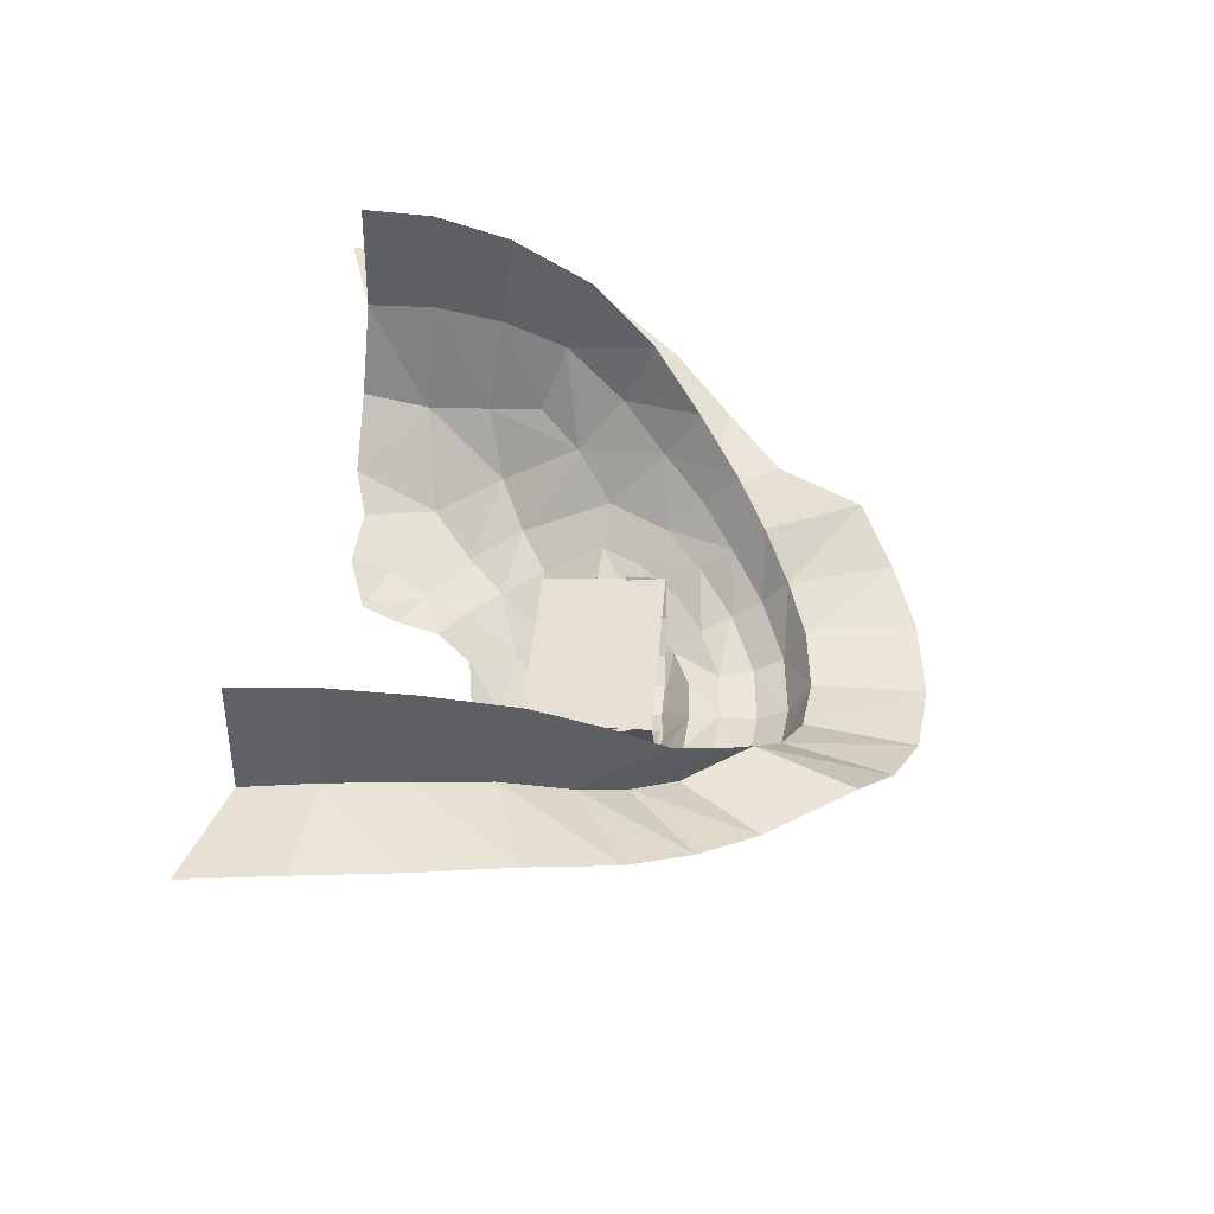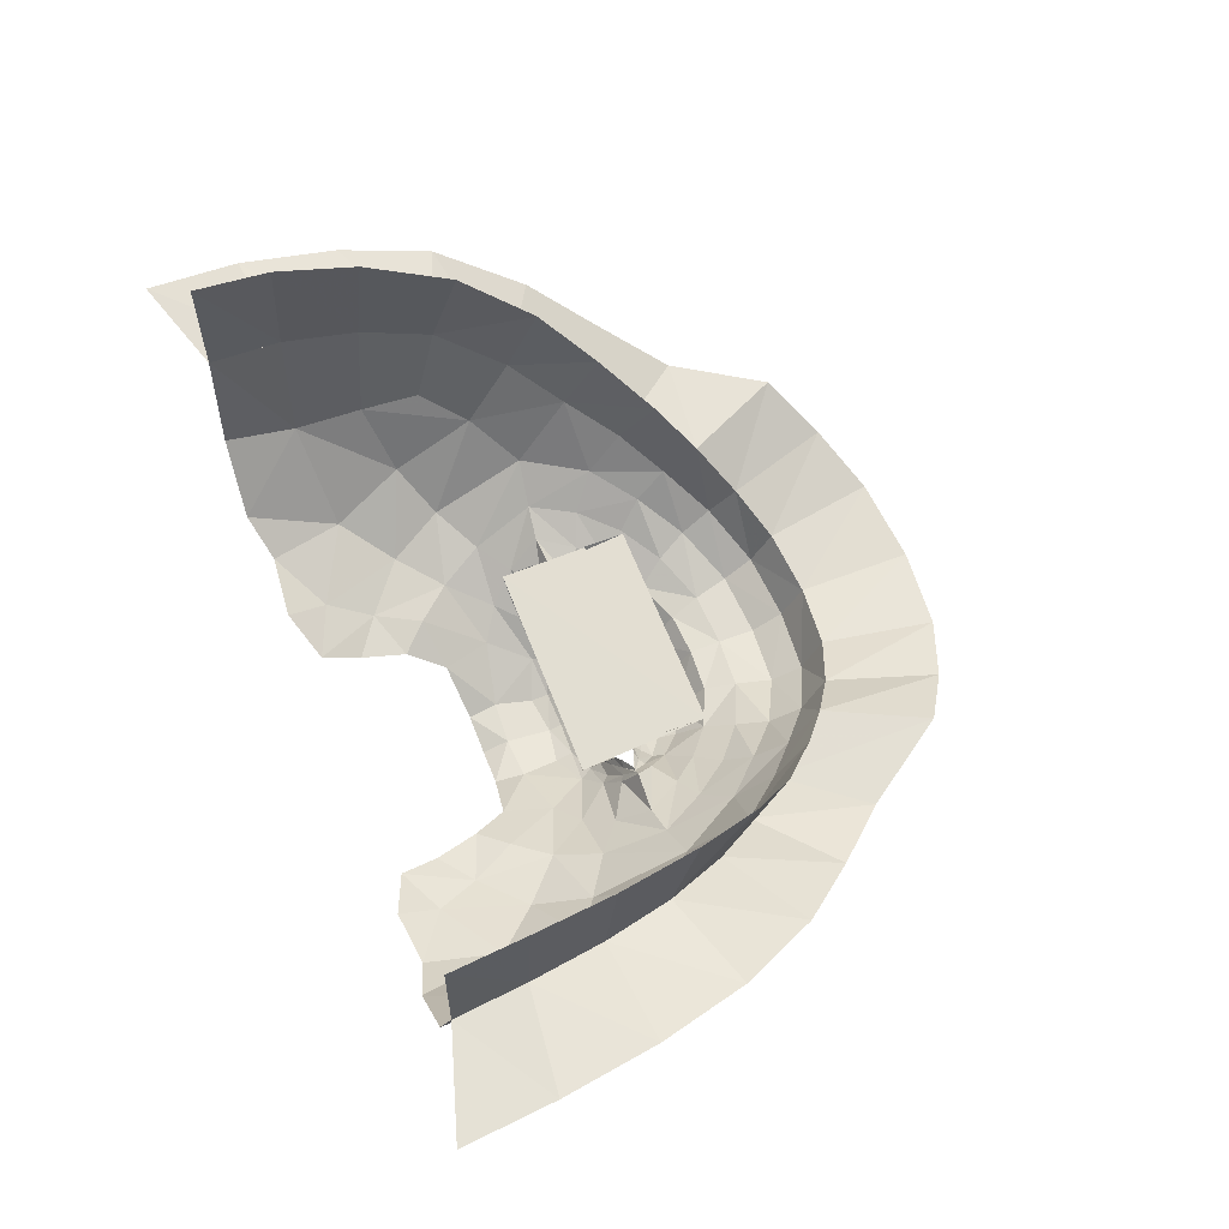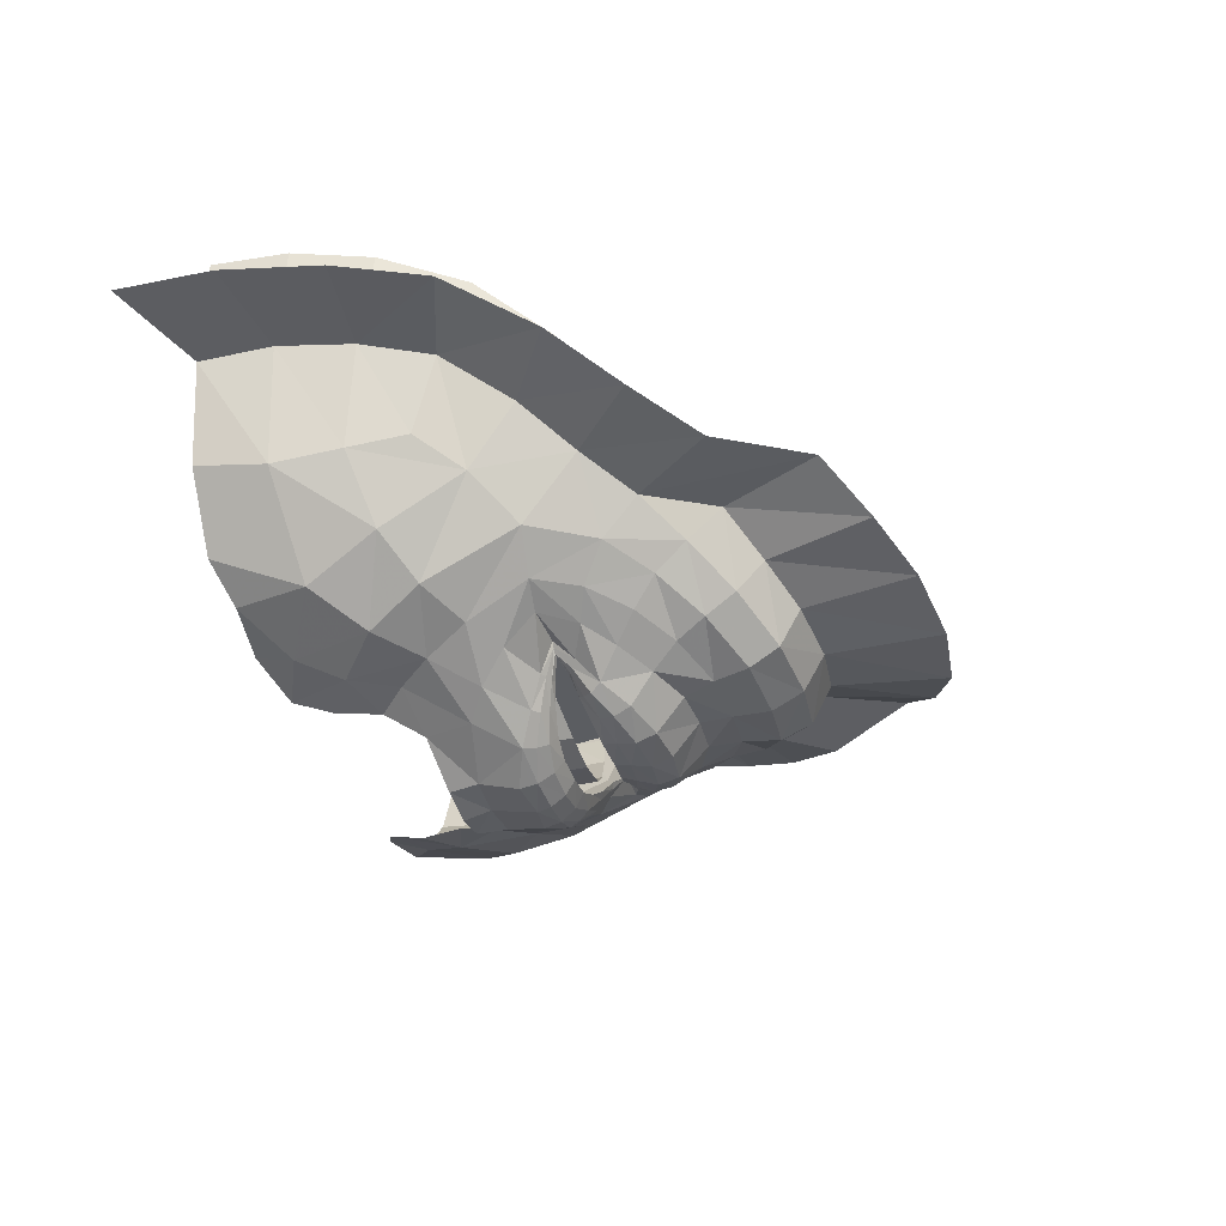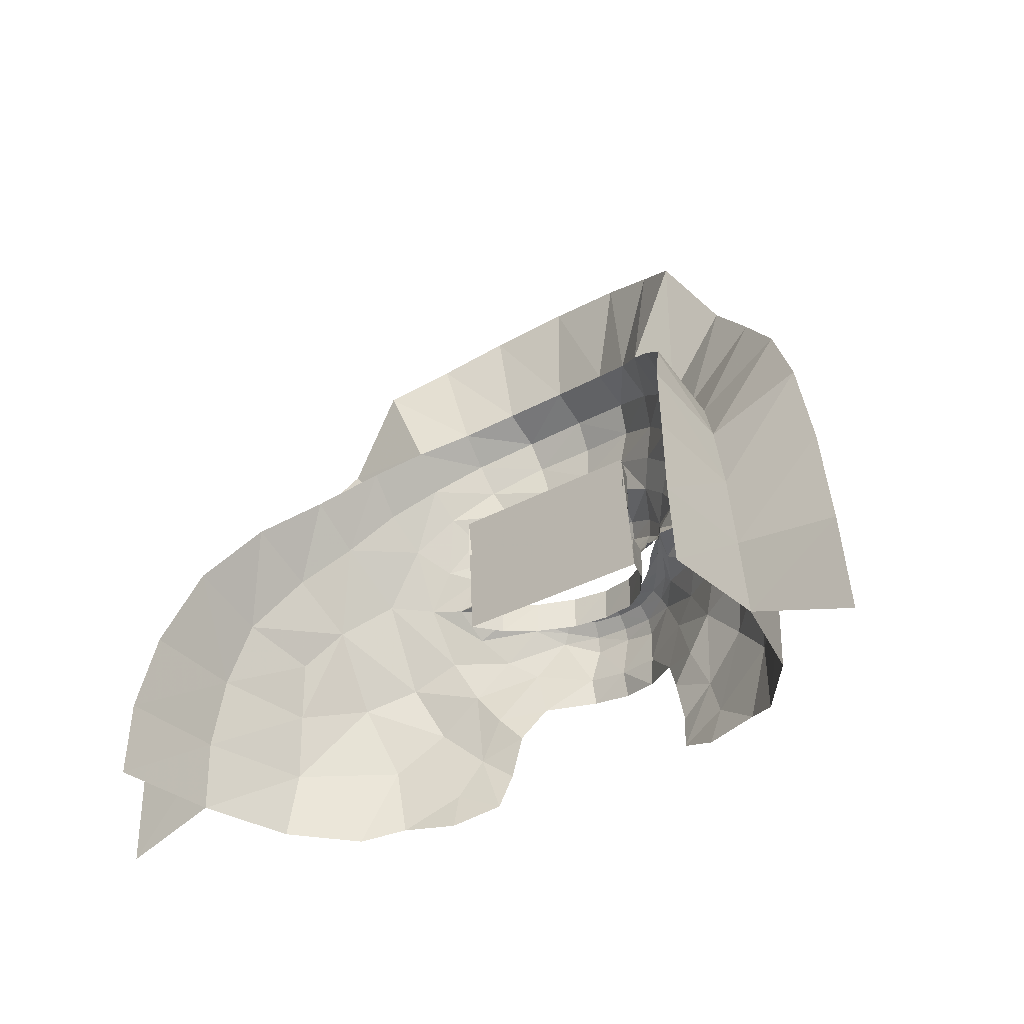
<metadata>
{"format":"obj","ext":"obj","renderer":"f3d","projection":"perspective","resolution":1024,"background":"white","views":[{"elev":42.2,"azim":94.8,"up":"+Z"},{"elev":62.7,"azim":68.8,"up":"+Z"},{"elev":-35.8,"azim":106.6,"up":"+Z"},{"elev":-31.3,"azim":39.0,"up":"+Y"}]}
</metadata>
<code>
v 500.3 739.3 -238.7 2 0
v 500.3 697.3 -236.9 -1 1
v 500.3 746.8 -236.6 2 2
v 500.3 754.7 -230.7 2 3
v 500.3 760 -222.1 2 4
v 500.3 781.8 -216.2 2.01 5
v 500.3 791.2 -218.4 2.01 6
v 500.3 802.8 -221.4 2.01 7
v 500.3 814.3 -217.2 2.01 8
v 500.3 829.5 -198.5 0 9
v 433.7 850.5 -178.3 0 10
v 410.3 662.3 -197.2 0 11
v 479.1 735.9 -236 2 12
v 481.4 754.5 -227.9 2 13
v 458.3 744.2 -225.1 2 14
v 445.1 752.9 -210.9 2 15
v 465.6 756.8 -220.4 2 16
v 453.7 760.4 -207.3 2 17
v 419.1 787.7 -180.3 0 18
v 356.2 660.4 -174.3 0 19
v 406.6 767.1 -177.3 0 20
v 320 757 -21.32 0 21
v 431 768.7 -179.6 2 22
v 435.7 768.7 -184.7 2 23
v 479.7 745.9 -234.1 2 24
v 461.8 751 -223.7 2 25
v 449.1 756.8 -210.7 2 26
v 433.4 768.7 -182.3 2 27
v 440.3 776.6 -192.1 2.01 28
v 438 768.7 -185.2 2 29
v 457.2 762.6 -204.2 2 30
v 468.9 760.3 -213 2 31
v 483.2 759.5 -219.9 2 32
v 475.2 827.9 -197.9 0 33
v 477.5 811.8 -216.1 2.01 34
v 478.7 800.3 -219.3 2.01 35
v 480.6 788.9 -216.1 2.01 36
v 483 780.5 -213.9 2.01 37
v 457.1 775.5 -199.6 2.01 38
v 453.1 779.2 -201.9 2.01 39
v 448.5 784.6 -204.2 2.01 40
v 444.8 790.7 -200.7 2.01 41
v 426 732.4 -204.8 0 42
v 297.9 660.3 6.352 0 43
v 448.5 772.8 -190.7 2.01 44
v 444.4 774.4 -192.2 2.01 45
v 477.9 697 -232.1 -1 46
v 450.6 692.9 -213.3 -1 47
v 427.7 624.5 -193.1 -1 48
v 397.9 637.5 -187.9 0 49
v 432.9 803.3 -187.8 0 50
v 311.4 611.8 -118.7 -1 51
v 343.2 610.1 -155.2 -1 52
v 366.2 617.4 -172.1 -1 53
v 400.7 614.1 -180.1 -1 54
v 314.6 652.8 -124.3 0 55
v 439 672.5 -202.4 -1 56
v 305.6 707.4 -2.547 0 57
v 359.7 804.2 -115.6 0 58
v 360.6 825.4 -83.72 0 59
v 298.2 657.5 -59.36 0 60
v 337.1 777.8 -94.14 0 61
v 430.6 868.4 -168.3 0 62
v 432.2 646.8 -200.8 -1 63
v 436.5 779.3 -189.1 2.01 64
v 319.5 692.2 -119.1 0 65
v 462.7 895 -162.9 0 66
v 409.7 867.7 -128.8 0 67
v 387.1 850.4 -109.2 0 68
v 500.3 899.2 -167.9 0 69
v 500.3 712.8 -232.9 0 70
v 442.9 720.9 -214.7 0 71
v 475.7 714.1 -231.1 0 72
v 383.3 829.3 -131.8 0 73
v 406.1 848.7 -148.9 0 74
v 461.9 883.2 -185.2 0 75
v 339.3 796.7 -51.49 0 76
v 500.3 887.1 -189.4 0 77
v 434 883.4 -149.3 0 78
v 305.4 700.7 -62.67 0 79
v 468.7 778.2 -207.5 2.01 80
v 464.8 784.4 -209.8 2.01 81
v 461.3 793.1 -212.3 2.01 82
v 458.7 803.2 -209.3 2.01 83
v 451.1 817.6 -195.1 0 84
v 444 764.5 -195.3 2 85
v 439.7 762.8 -195.2 2 86
v 436.1 760.7 -195.2 2 87
v 413.4 748.1 -191.4 0 88
v 343.9 702.8 -155.4 0 89
v 447.9 765.4 -193.4 2 90
v 344.1 750.1 -128.1 0 91
v 441.7 833.1 -185.2 0 92
v 500.3 869.1 -198.4 0 93
v 500.3 847.8 -198 0 94
v 469.8 845.4 -194.6 0 95
v 402.7 794.5 -169.4 0 96
v 424 688.3 -197.6 0 97
v 420.1 816.2 -176.5 0 98
v 382.6 685.7 -189.7 0 99
v 407.7 708.1 -194.2 0 100
v 369.1 717.4 -175.4 0 101
v 464.2 865.9 -193.8 0 102
v 388.2 808.5 -152.5 0 103
v 410.6 830.4 -163 0 104
v 389.1 769.2 -168.7 0 105
v 326 725.7 -112.7 0 106
v 366.9 772.1 -151.1 0 107
v 317 740.9 -70.7 0 108
v 394.9 733.5 -185.2 0 109
v 295 615.7 -62.45 -1 110
v 294.2 616.4 6.189 -1 111
v 566.7 850.5 -178.3 0 112
v 590.3 662.3 -197.2 0 113
v 521.5 735.9 -236 2 114
v 519.1 754.5 -227.9 2 115
v 542.3 744.2 -225.1 2 116
v 555.4 752.9 -210.9 2 117
v 534.9 756.8 -220.4 2 118
v 546.9 760.4 -207.3 2 119
v 581.4 787.7 -180.3 0 120
v 644.3 660.4 -174.3 0 121
v 593.9 767.1 -177.3 0 122
v 680.5 757 -21.32 0 123
v 569.6 768.7 -179.6 2 124
v 564.8 768.7 -184.7 2 125
v 520.8 745.9 -234.1 2 126
v 538.8 751 -223.7 2 127
v 551.4 756.8 -210.7 2 128
v 567.1 768.7 -182.3 2 129
v 560.3 776.6 -192.1 2.01 130
v 562.5 768.7 -185.2 2 131
v 543.3 762.6 -204.2 2 132
v 531.7 760.3 -213 2 133
v 517.4 759.5 -219.9 2 134
v 525.3 827.9 -197.9 0 135
v 523.1 811.8 -216.1 2.01 136
v 521.9 800.3 -219.3 2.01 137
v 519.9 788.9 -216.1 2.01 138
v 517.6 780.5 -213.9 2.01 139
v 543.4 775.5 -199.6 2.01 140
v 547.4 779.2 -201.9 2.01 141
v 552 784.6 -204.2 2.01 142
v 555.7 790.7 -200.7 2.01 143
v 574.6 732.4 -204.8 0 144
v 702.6 660.3 6.352 0 145
v 552 772.8 -190.7 2.01 146
v 556.2 774.4 -192.2 2.01 147
v 522.7 697 -232.1 -1 148
v 549.9 692.9 -213.3 -1 149
v 572.9 624.5 -193.1 -1 150
v 602.6 637.5 -187.9 0 151
v 567.7 803.3 -187.8 0 152
v 689.1 611.8 -118.7 -1 153
v 657.3 610.1 -155.2 -1 154
v 634.3 617.4 -172.1 -1 155
v 599.8 614.1 -180.1 -1 156
v 685.9 652.8 -124.3 0 157
v 561.6 672.5 -202.4 -1 158
v 694.9 707.4 -2.547 0 159
v 640.9 804.2 -115.6 0 160
v 639.9 825.4 -83.72 0 161
v 702.3 657.5 -59.36 0 162
v 663.4 777.8 -94.14 0 163
v 569.9 868.4 -168.3 0 164
v 568.3 646.8 -200.8 -1 165
v 564 779.3 -189.1 2.01 166
v 681.1 692.2 -119.1 0 167
v 537.8 895 -162.9 0 168
v 590.8 867.7 -128.8 0 169
v 613.4 850.4 -109.2 0 170
v 557.7 720.9 -214.7 0 171
v 524.8 714.1 -231.1 0 172
v 617.2 829.3 -131.8 0 173
v 594.5 848.7 -148.9 0 174
v 538.7 883.2 -185.2 0 175
v 661.2 796.7 -51.49 0 176
v 566.6 883.4 -149.3 0 177
v 695.1 700.7 -62.67 0 178
v 531.9 778.2 -207.5 2.01 179
v 535.8 784.4 -209.8 2.01 180
v 539.3 793.1 -212.3 2.01 181
v 541.9 803.2 -209.3 2.01 182
v 549.4 817.6 -195.1 0 183
v 556.5 764.5 -195.3 2 184
v 560.8 762.8 -195.2 2 185
v 564.4 760.7 -195.2 2 186
v 587.1 748.1 -191.4 0 187
v 656.6 702.8 -155.4 0 188
v 552.7 765.4 -193.4 2 189
v 656.5 750.1 -128.1 0 190
v 558.8 833.1 -185.2 0 191
v 530.8 845.4 -194.6 0 192
v 597.8 794.5 -169.4 0 193
v 576.6 688.3 -197.6 0 194
v 580.4 816.2 -176.5 0 195
v 618 685.7 -189.7 0 196
v 592.8 708.1 -194.2 0 197
v 631.5 717.4 -175.4 0 198
v 536.4 865.9 -193.8 0 199
v 612.3 808.5 -152.5 0 200
v 589.9 830.4 -163 0 201
v 611.5 769.2 -168.7 0 202
v 674.6 725.7 -112.7 0 203
v 633.6 772.1 -151.1 0 204
v 683.6 740.9 -70.7 0 205
v 605.6 733.5 -185.2 0 206
v 705.6 615.7 -62.45 -1 207
v 706.3 616.4 6.189 -1 208
v 233.4 596.8 -62.45 -1 209
v 237.6 651.1 -59.36 -1 210
v 247 707.3 -62.67 -1 211
v 262 759.6 -70.7 -1 212
v 288.2 807.5 -94.14 -1 213
v 317.5 841.8 -115.6 -1 214
v 348.3 874.5 -131.8 -1 215
v 382.5 924.4 -128.8 -1 216
v 414.1 944.8 -149.3 -1 217
v 451.5 959.9 -162.9 -1 218
v 500.3 965.3 -167.9 -1 219
v 549.1 959.9 -162.9 -1 220
v 586.5 944.8 -149.3 -1 221
v 618 924.4 -128.8 -1 222
v 652.3 874.5 -131.8 -1 223
v 683 841.8 -115.6 -1 224
v 712.4 807.5 -94.14 -1 225
v 738.5 759.6 -70.7 -1 226
v 753.5 707.3 -62.67 -1 227
v 763 651.1 -59.36 -1 228
v 767.3 596.8 -62.45 -1 229
v 522.9 745.6 -210.6 3 230
v 434.9 736.8 -155.6 3 231
v 565.6 756.2 -155.4 3 232
v 566 736.8 -155.8 3 233
v 500.2 766.6 -215.3 3 234
v 500.3 746.7 -215.3 3 235
v 443.8 759.2 -176.4 3 236
v 443.7 739.4 -176.5 3 237
v 541.3 762.1 -196.4 3 238
v 458.4 762.2 -195.8 3 239
v 522.9 765.8 -210.6 3 240
v 478.1 766 -210.9 3 241
v 557.2 739.4 -176.5 3 242
v 477.8 745.7 -210.9 3 243
v 541 742.6 -196.7 3 244
v 458.4 742.6 -195.8 3 245
v 434.2 756.4 -155.4 3 246
v 557.1 759.1 -176.3 3 247
v 518.9 791.7 -194.9 4 248
v 437.2 787 -148.4 4 249
v 564.1 811.1 -148.2 4 250
v 564.1 786.9 -148.6 4 251
v 500.2 813.4 -199.3 4 252
v 500.2 792.4 -199.3 4 253
v 448.2 812.3 -169.2 4 254
v 448.3 788.6 -169.3 4 255
v 536.2 812.9 -186.1 4 256
v 464.2 813 -186 4 257
v 519.1 813.6 -194.4 4 258
v 481.4 813.7 -194.8 4 259
v 553.2 788.6 -169.2 4 260
v 481.2 791.7 -194.8 4 261
v 536.4 790.4 -186.1 4 262
v 464.2 790.5 -185.8 4 263
v 437.3 810.7 -148.2 4 264
v 553 812.2 -169.3 4 265
f 115 1 127
f 13 25 1
f 3 127 1
f 3 1 25
f 115 127 117
f 13 15 25
f 128 117 127
f 26 25 15
f 78 70 176
f 78 76 70
f 169 176 70
f 67 70 76
f 122 156 152
f 20 50 54
f 157 152 156
f 55 54 50
f 117 128 118
f 15 16 26
f 129 118 128
f 27 26 16
f 113 202 192
f 11 93 105
f 196 192 202
f 99 105 93
f 129 186 118
f 27 16 87
f 187 118 186
f 88 87 16
f 120 133 185
f 18 86 31
f 190 185 133
f 91 31 86
f 145 118 188
f 43 89 16
f 187 188 118
f 88 16 89
f 205 203 201
f 108 104 106
f 194 201 203
f 97 106 104
f 136 137 10
f 34 10 35
f 9 10 137
f 9 35 10
f 131 167 130
f 29 28 65
f 125 130 167
f 23 65 28
f 192 196 184
f 93 85 99
f 153 184 196
f 51 99 85
f 164 191 161
f 62 59 92
f 205 161 191
f 108 92 59
f 172 195 150
f 72 48 98
f 159 150 195
f 57 98 48
f 143 144 131
f 41 29 42
f 167 131 144
f 65 42 29
f 122 197 189
f 20 90 100
f 199 189 197
f 102 100 90
f 193 136 95
f 96 95 34
f 10 95 136
f 10 34 95
f 153 144 184
f 51 85 42
f 183 184 144
f 84 42 85
f 183 144 182
f 84 83 42
f 143 182 144
f 41 42 83
f 9 137 8
f 9 8 35
f 138 8 137
f 36 35 8
f 197 114 198
f 100 101 12
f 195 198 114
f 98 12 101
f 165 176 178
f 63 79 76
f 169 178 176
f 67 76 79
f 172 117 145
f 72 43 15
f 118 145 117
f 16 15 43
f 162 161 171
f 60 69 59
f 174 171 161
f 74 59 69
f 202 113 175
f 105 75 11
f 165 175 113
f 63 11 75
f 153 121 144
f 51 42 19
f 167 144 121
f 65 19 42
f 148 126 147
f 46 45 24
f 132 147 126
f 30 24 45
f 158 154 155
f 56 53 52
f 197 198 199
f 100 102 101
f 207 199 198
f 110 101 102
f 172 173 117
f 72 15 73
f 115 117 173
f 13 73 15
f 94 200 95
f 94 95 103
f 193 95 200
f 96 103 95
f 152 151 114
f 50 12 49
f 166 114 151
f 64 49 12
f 194 203 121
f 97 19 106
f 123 121 203
f 21 106 19
f 201 194 202
f 104 105 97
f 196 202 194
f 99 97 105
f 196 194 153
f 99 51 97
f 121 153 194
f 19 97 51
f 130 126 131
f 28 29 24
f 148 131 126
f 46 24 29
f 163 208 158
f 61 56 111
f 154 158 208
f 52 111 56
f 127 116 128
f 25 26 14
f 119 128 116
f 17 14 26
f 166 159 114
f 64 12 57
f 195 114 159
f 98 57 12
f 128 119 129
f 26 27 17
f 120 129 119
f 18 17 27
f 199 207 205
f 102 108 110
f 203 205 207
f 106 110 108
f 129 120 186
f 27 87 18
f 185 186 120
f 86 18 87
f 174 201 175
f 74 75 104
f 202 175 201
f 105 104 75
f 175 165 170
f 75 68 63
f 178 170 165
f 79 63 68
f 122 189 158
f 20 56 90
f 168 158 189
f 66 90 56
f 142 143 148
f 40 46 41
f 131 148 143
f 29 41 46
f 182 143 181
f 83 82 41
f 142 181 143
f 40 41 82
f 152 157 151
f 50 49 55
f 146 209 163
f 44 61 112
f 208 163 209
f 111 112 61
f 8 138 7
f 8 7 36
f 139 7 138
f 37 36 7
f 7 139 6
f 7 6 37
f 140 6 139
f 38 37 6
f 180 181 141
f 81 39 82
f 142 141 181
f 40 82 39
f 147 141 148
f 45 46 39
f 142 148 141
f 40 39 46
f 177 164 162
f 77 60 62
f 161 162 164
f 59 62 60
f 124 206 177
f 22 77 109
f 164 177 206
f 62 109 77
f 119 134 120
f 17 18 32
f 133 120 134
f 31 32 18
f 121 123 167
f 19 65 21
f 125 167 123
f 23 21 65
f 176 200 78
f 76 78 103
f 94 78 200
f 94 103 78
f 116 135 119
f 14 17 33
f 134 119 135
f 32 33 17
f 185 190 126
f 86 24 91
f 132 126 190
f 30 91 24
f 158 155 122
f 56 20 53
f 156 122 155
f 54 53 20
f 171 174 170
f 69 68 74
f 175 170 174
f 75 74 68
f 198 145 207
f 101 110 43
f 188 207 145
f 89 43 110
f 173 149 71
f 73 71 47
f 2 71 149
f 2 47 71
f 1 115 71
f 1 71 13
f 173 71 115
f 73 13 71
f 3 4 127
f 3 25 4
f 116 127 4
f 14 4 25
f 4 5 116
f 4 14 5
f 135 116 5
f 33 5 14
f 122 152 197
f 20 100 50
f 114 197 152
f 12 50 100
f 195 172 198
f 98 101 72
f 145 198 172
f 43 72 101
f 172 150 173
f 72 73 48
f 149 173 150
f 47 48 73
f 205 201 161
f 108 59 104
f 174 161 201
f 74 104 59
f 113 200 165
f 11 63 103
f 176 165 200
f 76 103 63
f 139 181 140
f 37 38 82
f 180 140 181
f 81 82 38
f 138 182 139
f 36 37 83
f 181 139 182
f 82 83 37
f 137 183 138
f 35 36 84
f 182 138 183
f 83 84 36
f 136 184 137
f 34 35 85
f 183 137 184
f 84 85 35
f 192 184 193
f 93 96 85
f 136 193 184
f 34 85 96
f 163 179 146
f 61 44 80
f 160 146 179
f 58 80 44
f 186 185 130
f 87 28 86
f 126 130 185
f 24 86 28
f 186 130 187
f 87 88 28
f 125 187 130
f 23 28 88
f 188 187 123
f 89 21 88
f 125 123 187
f 23 88 21
f 207 188 203
f 110 106 89
f 123 203 188
f 21 89 106
f 205 191 199
f 108 102 92
f 189 199 191
f 90 92 102
f 158 168 163
f 56 61 66
f 179 163 168
f 80 66 61
f 200 113 193
f 103 96 11
f 192 193 113
f 93 11 96
f 164 206 191
f 62 92 109
f 204 191 206
f 107 109 92
f 168 204 179
f 66 80 107
f 206 179 204
f 109 107 80
f 189 191 168
f 90 66 92
f 204 168 191
f 107 92 66
f 160 179 124
f 58 22 80
f 206 124 179
f 109 80 22
f 111 210 61
f 61 210 211
f 61 211 80
f 80 211 212
f 80 212 109
f 109 212 213
f 109 213 62
f 62 213 214
f 62 214 59
f 59 214 215
f 59 215 74
f 74 215 216
f 74 216 68
f 68 216 217
f 68 217 79
f 79 217 218
f 79 218 67
f 67 218 219
f 67 219 70
f 70 219 220
f 70 220 169
f 169 220 221
f 169 221 178
f 178 221 222
f 178 222 170
f 170 222 223
f 170 223 174
f 174 223 224
f 174 224 161
f 161 224 225
f 161 225 164
f 164 225 226
f 164 226 206
f 206 226 227
f 206 227 179
f 179 227 228
f 179 228 163
f 163 228 229
f 163 229 208
f 208 229 230
f 234 243 233
f 233 243 248
f 243 245 248
f 248 245 239
f 245 231 239
f 239 231 241
f 231 236 241
f 241 236 235
f 236 244 235
f 235 244 242
f 244 246 242
f 242 246 240
f 246 238 240
f 240 238 237
f 238 232 237
f 237 232 247
f 252 261 251
f 251 261 266
f 261 263 266
f 266 263 257
f 263 249 257
f 257 249 259
f 249 254 259
f 259 254 253
f 254 262 253
f 253 262 260
f 262 264 260
f 260 264 258
f 264 256 258
f 258 256 255
f 256 250 255
f 255 250 265
f 234 232 251
f 232 265 251

</code>
